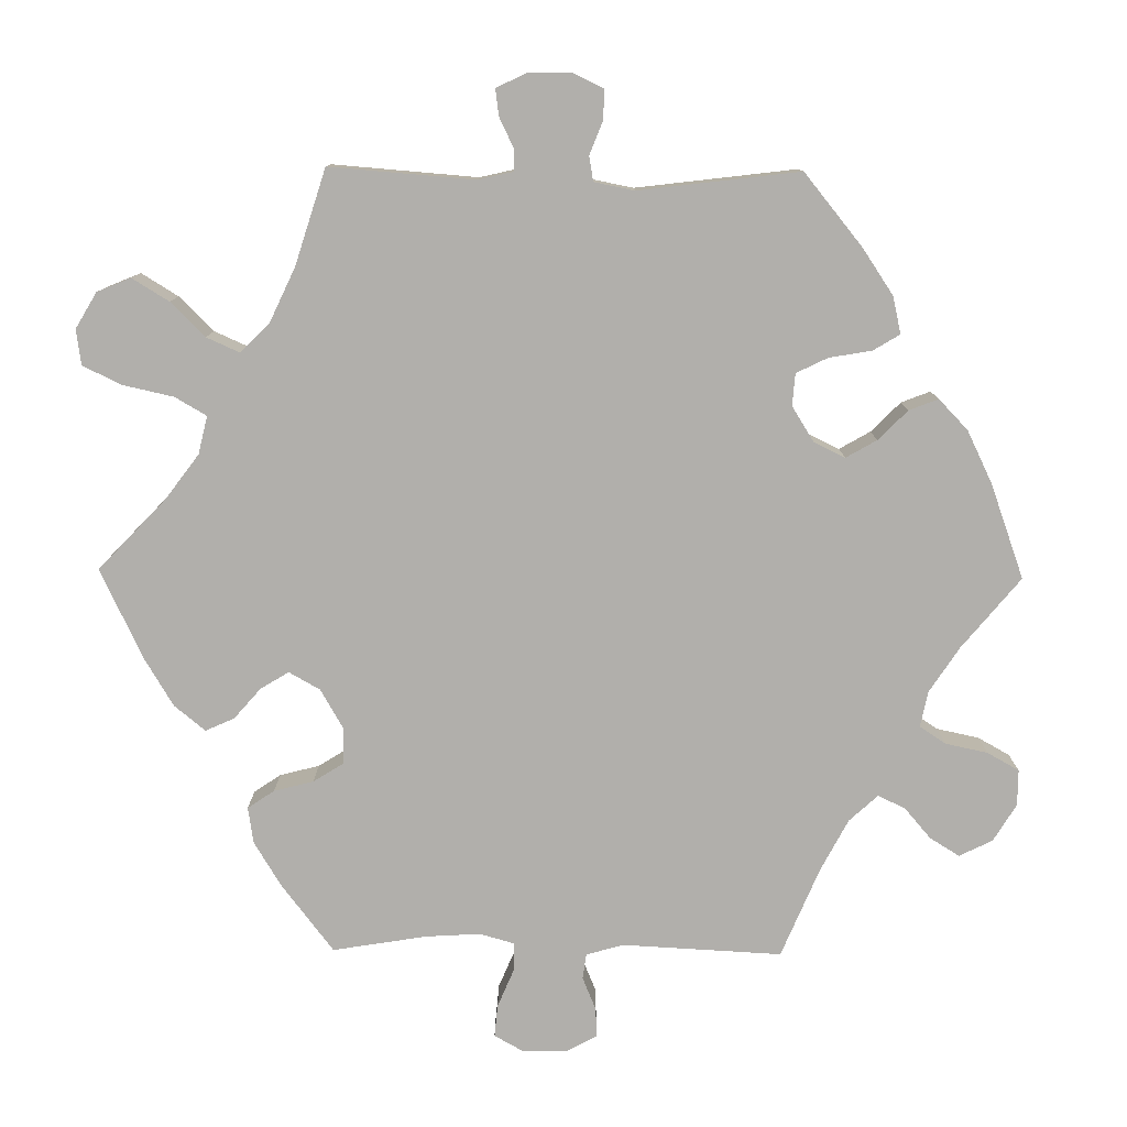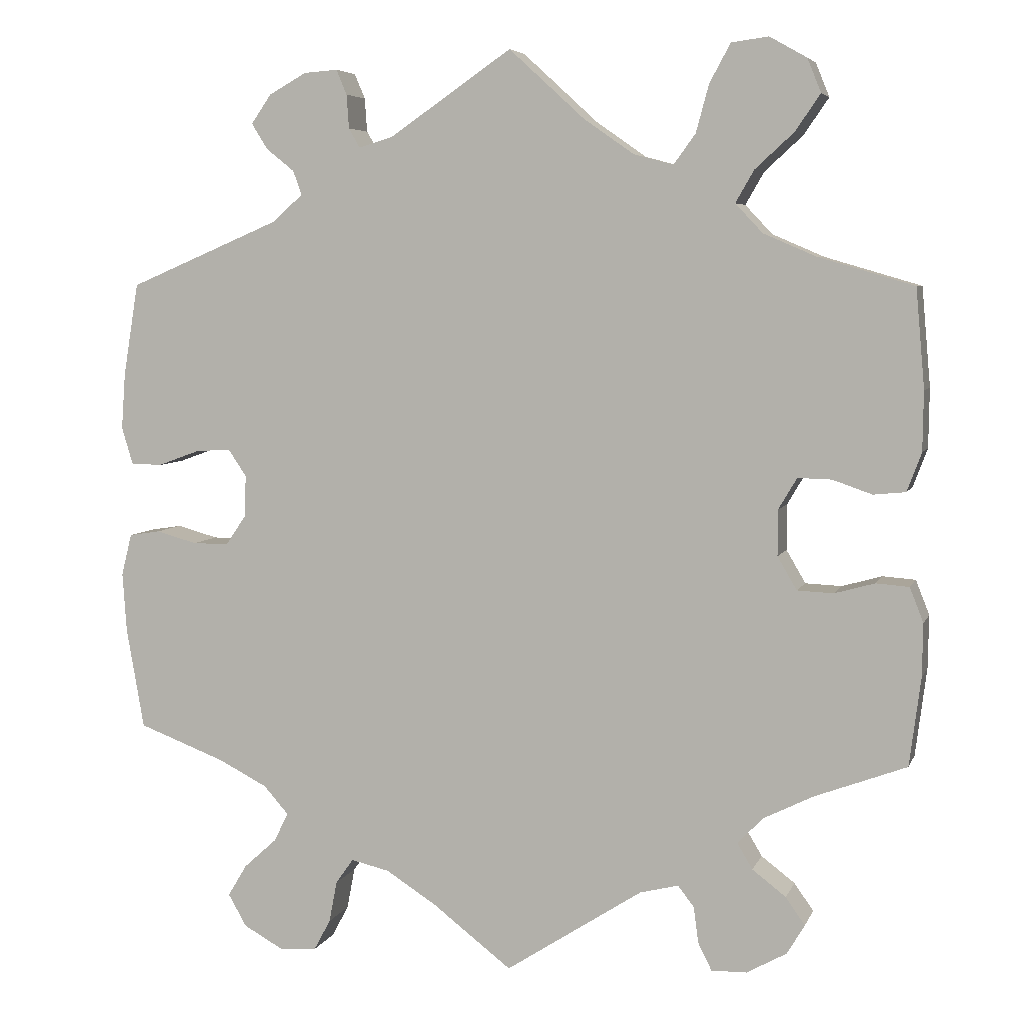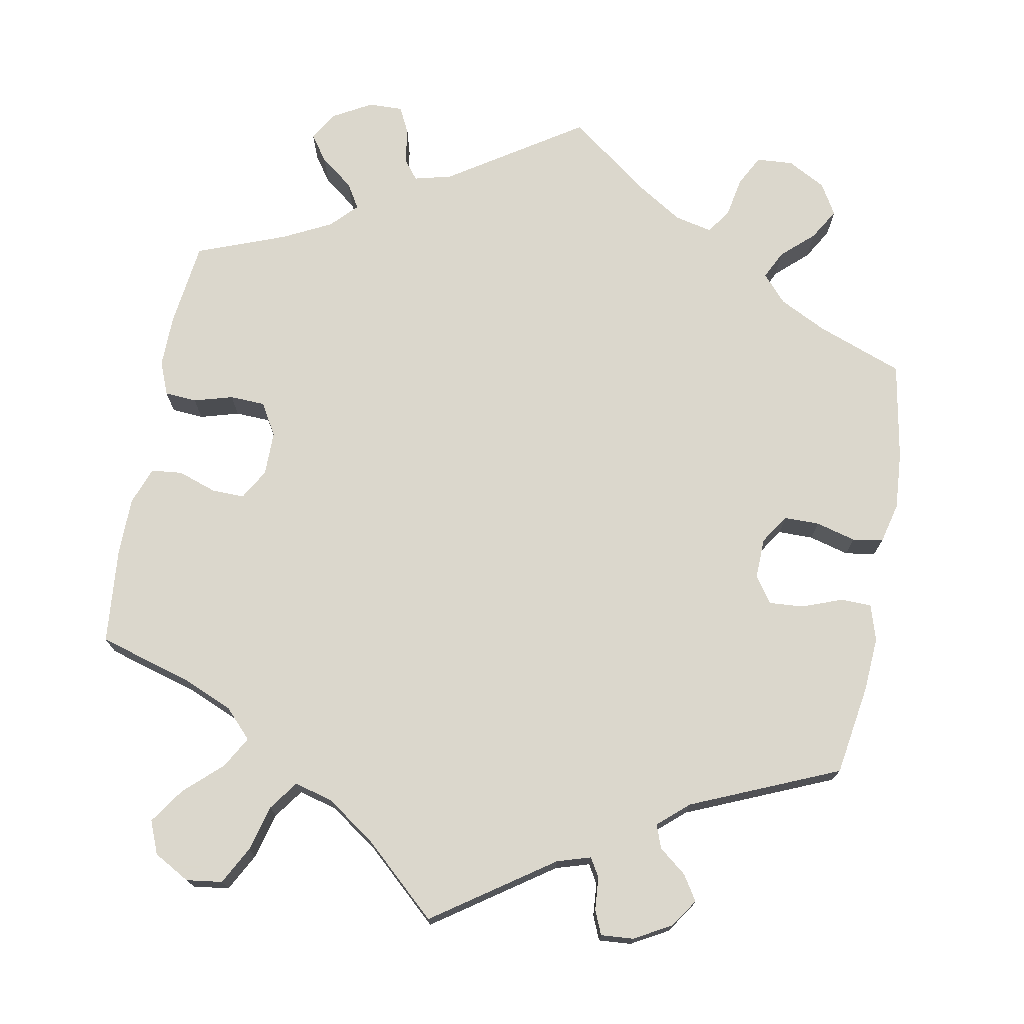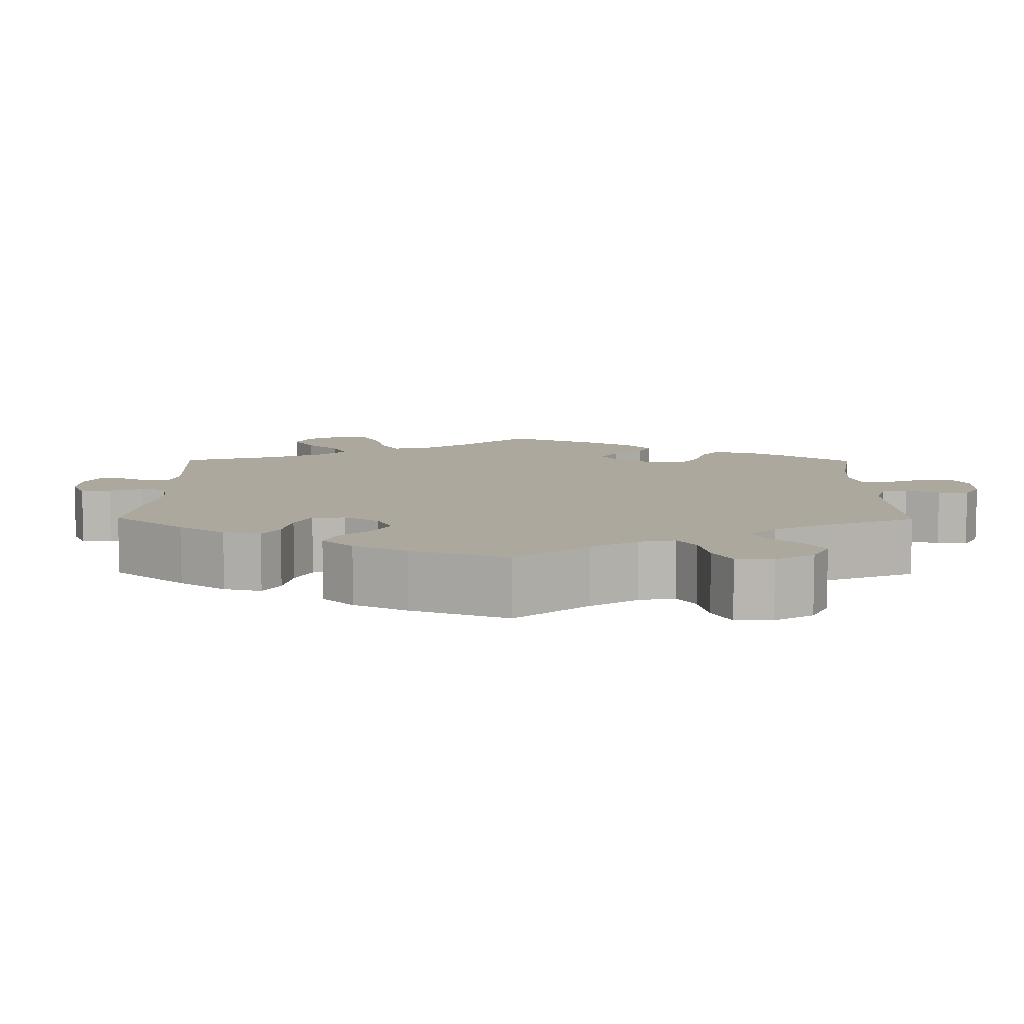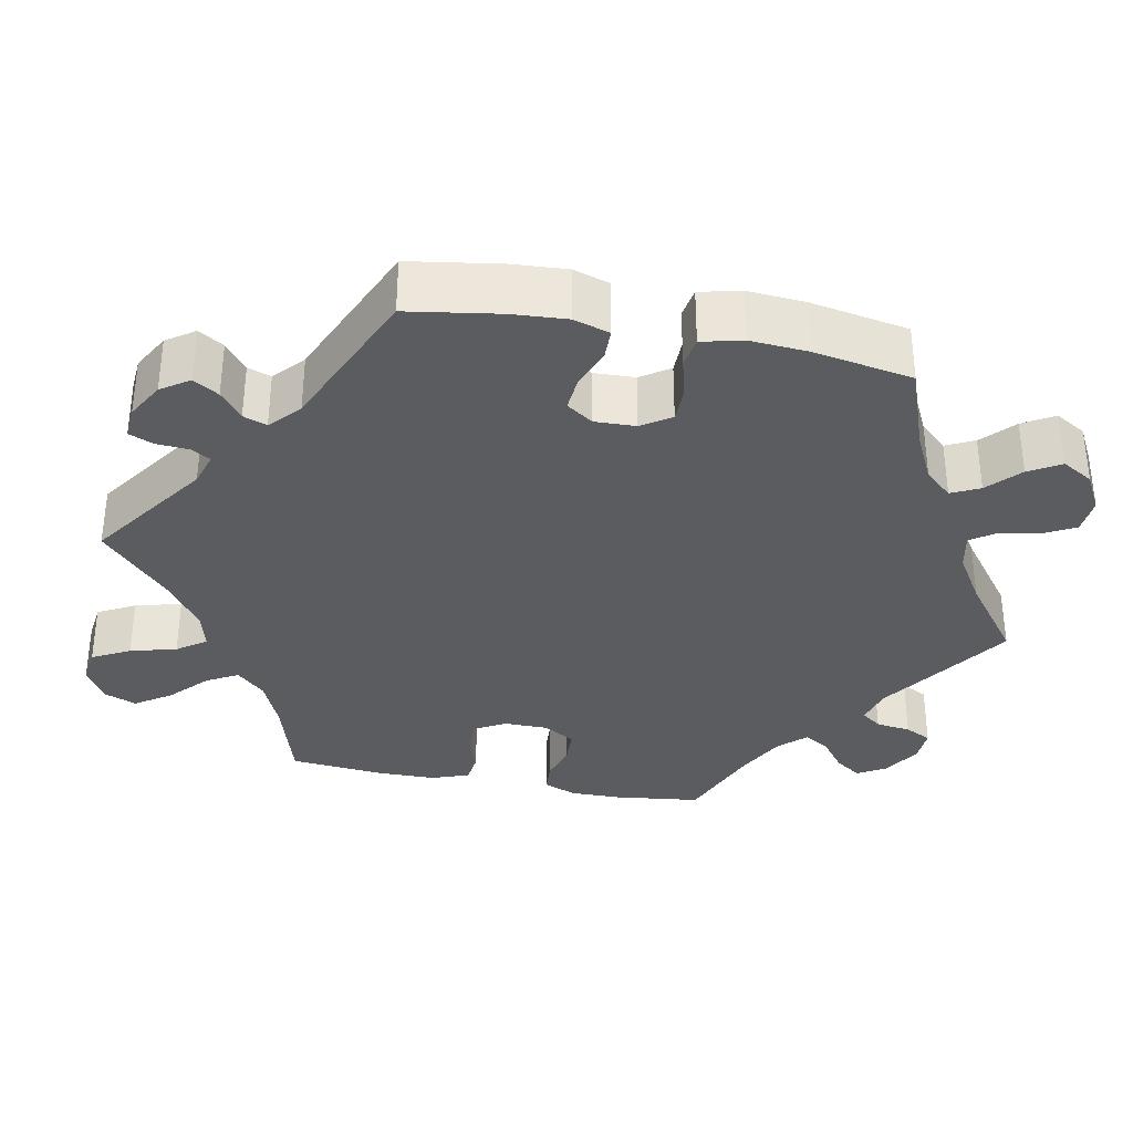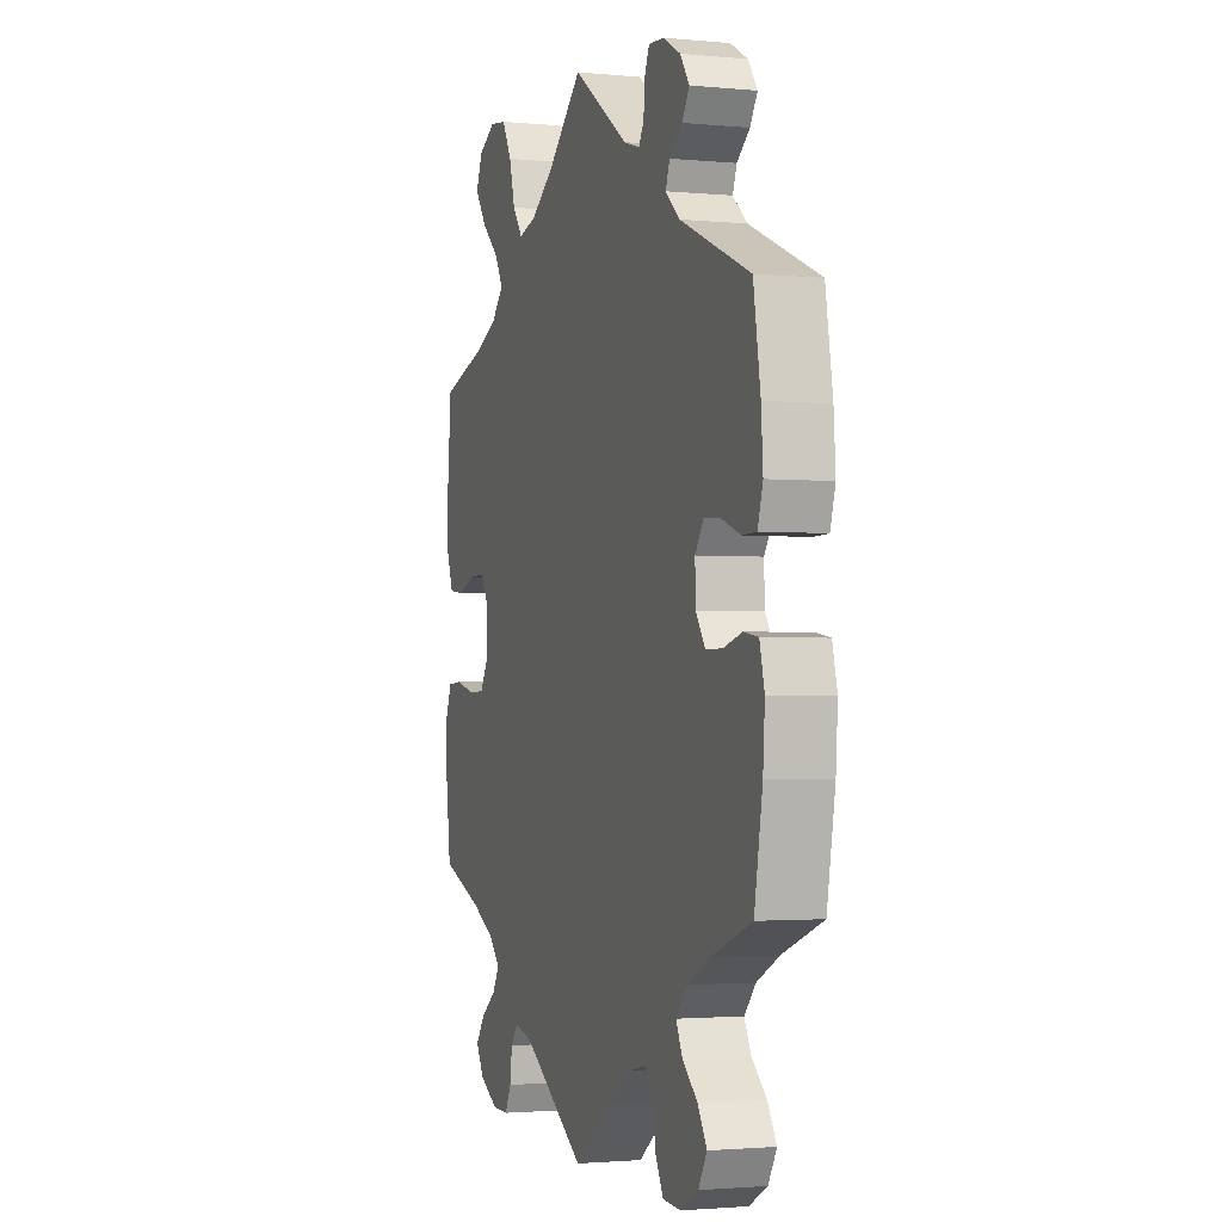
<metadata>
{"format":"obj","ext":"obj","renderer":"f3d","projection":"perspective","resolution":1024,"background":"white","views":[{"elev":-78.3,"azim":29.4,"up":"+Y"},{"elev":5.7,"azim":-164.5,"up":"+Z"},{"elev":73.4,"azim":10.3,"up":"+Y"},{"elev":8.6,"azim":120.6,"up":"+Y"},{"elev":-33.7,"azim":78.5,"up":"+Y"},{"elev":-2.0,"azim":71.1,"up":"+Z"}]}
</metadata>
<code>
v -0.382 0.07 0.324
v -0.317 0.07 0.352
v -0.283 0.07 0.388
v -0.306 0.07 0.428
v -0.354 0.07 0.472
v -0.385 0.07 0.517
v -0.368 0.07 0.559
v -0.322 0.07 0.585
v -0.276 0.07 0.579
v -0.25 0.07 0.531
v -0.234 0.07 0.472
v -0.207 0.07 0.435
v -0.158 0.07 0.448
v -0.095 0.07 0.492
v -0.001 0.07 0.578
v 0.151 0.07 0.474
v 0.194 0.07 0.461
v 0.208 0.07 0.485
v 0.211 0.07 0.527
v 0.224 0.07 0.558
v 0.266 0.07 0.555
v 0.313 0.07 0.529
v 0.338 0.07 0.493
v 0.318 0.07 0.461
v 0.283 0.07 0.433
v 0.272 0.07 0.403
v 0.311 0.07 0.369
v 0.5 0.07 0.289
v 0.519 0.07 0.173
v 0.524 0.07 0.103
v 0.51 0.07 0.057
v 0.471 0.07 0.056
v 0.419 0.07 0.075
v 0.375 0.07 0.078
v 0.352 0.07 0.044
v 0.354 0.07 -0.008
v 0.379 0.07 -0.045
v 0.424 0.07 -0.045
v 0.475 0.07 -0.031
v 0.514 0.07 -0.037
v 0.527 0.07 -0.089
v 0.522 0.07 -0.163
v 0.5 0.07 -0.289
v 0.391 0.07 -0.33
v 0.33 0.07 -0.361
v 0.299 0.07 -0.396
v 0.317 0.07 -0.432
v 0.358 0.07 -0.469
v 0.382 0.07 -0.509
v 0.359 0.07 -0.549
v 0.31 0.07 -0.576
v 0.263 0.07 -0.573
v 0.242 0.07 -0.534
v 0.232 0.07 -0.482
v 0.21 0.07 -0.451
v 0.162 0.07 -0.462
v 0.099 0.07 -0.502
v 0 0.07 -0.578
v -0.171 0.07 -0.467
v -0.219 0.07 -0.455
v -0.239 0.07 -0.481
v -0.245 0.07 -0.526
v -0.262 0.07 -0.56
v -0.306 0.07 -0.559
v -0.356 0.07 -0.531
v -0.378 0.07 -0.494
v -0.354 0.07 -0.46
v -0.312 0.07 -0.428
v -0.293 0.07 -0.396
v -0.325 0.07 -0.363
v -0.387 0.07 -0.332
v -0.501 0.07 -0.289
v -0.515 0.07 -0.179
v -0.516 0.07 -0.113
v -0.499 0.07 -0.07
v -0.458 0.07 -0.067
v -0.408 0.07 -0.081
v -0.363 0.07 -0.079
v -0.339 0.07 -0.038
v -0.339 0.07 0.019
v -0.362 0.07 0.058
v -0.404 0.07 0.057
v -0.453 0.07 0.04
v -0.493 0.07 0.044
v -0.511 0.07 0.092
v -0.512 0.07 0.166
v -0.501 0.07 0.289
v -0.382 0 0.324
v -0.317 0 0.352
v -0.283 0 0.388
v -0.306 0 0.428
v -0.354 0 0.472
v -0.385 0 0.517
v -0.368 0 0.559
v -0.322 0 0.585
v -0.276 0 0.579
v -0.25 0 0.531
v -0.234 0 0.472
v -0.207 0 0.435
v -0.158 0 0.448
v -0.095 0 0.492
v -0.001 0 0.578
v 0.151 0 0.474
v 0.194 0 0.461
v 0.208 0 0.485
v 0.211 0 0.527
v 0.224 0 0.558
v 0.266 0 0.555
v 0.313 0 0.529
v 0.338 0 0.493
v 0.318 0 0.461
v 0.283 0 0.433
v 0.272 0 0.403
v 0.311 0 0.369
v 0.5 0 0.289
v 0.519 0 0.173
v 0.524 0 0.103
v 0.51 0 0.057
v 0.471 0 0.056
v 0.419 0 0.075
v 0.375 0 0.078
v 0.352 0 0.044
v 0.354 0 -0.008
v 0.379 0 -0.045
v 0.424 0 -0.045
v 0.475 0 -0.031
v 0.514 0 -0.037
v 0.527 0 -0.089
v 0.522 0 -0.163
v 0.5 0 -0.289
v 0.391 0 -0.33
v 0.33 0 -0.361
v 0.299 0 -0.396
v 0.317 0 -0.432
v 0.358 0 -0.469
v 0.382 0 -0.509
v 0.359 0 -0.549
v 0.31 0 -0.576
v 0.263 0 -0.573
v 0.242 0 -0.534
v 0.232 0 -0.482
v 0.21 0 -0.451
v 0.162 0 -0.462
v 0.099 0 -0.502
v 0 0 -0.578
v -0.171 0 -0.467
v -0.219 0 -0.455
v -0.239 0 -0.481
v -0.245 0 -0.526
v -0.262 0 -0.56
v -0.306 0 -0.559
v -0.356 0 -0.531
v -0.378 0 -0.494
v -0.354 0 -0.46
v -0.312 0 -0.428
v -0.293 0 -0.396
v -0.325 0 -0.363
v -0.387 0 -0.332
v -0.501 0 -0.289
v -0.515 0 -0.179
v -0.516 0 -0.113
v -0.499 0 -0.07
v -0.458 0 -0.067
v -0.408 0 -0.081
v -0.363 0 -0.079
v -0.339 0 -0.038
v -0.339 0 0.019
v -0.362 0 0.058
v -0.404 0 0.057
v -0.453 0 0.04
v -0.493 0 0.044
v -0.511 0 0.092
v -0.512 0 0.166
v -0.501 0 0.289
f 86 87 1
f 85 86 1 2
f 82 83 84 85
f 81 82 85 2
f 80 81 2 3
f 79 80 3
f 74 75 76 77
f 74 77 78
f 71 72 73 74
f 70 71 74 78
f 69 70 78 79
f 65 66 67 68
f 65 68 69
f 64 65 69
f 61 62 63 64
f 60 61 64 69
f 59 60 69 79
f 57 58 59 79
f 51 52 53 54
f 51 54 55
f 50 51 55
f 47 48 49 50
f 46 47 50 55
f 45 46 55 56
f 41 42 43 44
f 41 44 45
f 38 39 40 41
f 37 38 41 45
f 36 37 45 56
f 30 31 32 33
f 30 33 34
f 27 28 29 30
f 26 27 30 34
f 22 23 24 25
f 22 25 26
f 21 22 26
f 18 19 20 21
f 17 18 21 26
f 16 17 26 34
f 14 15 16 34
f 8 9 10 11
f 8 11 12
f 7 8 12
f 4 5 6 7
f 3 4 7 12
f 79 3 12 13
f 35 36 56 57
f 35 57 79 13
f 13 14 34 35
f 88 174 173
f 89 88 173 172
f 172 171 170 169
f 89 172 169 168
f 90 89 168 167
f 90 167 166
f 164 163 162 161
f 165 164 161
f 161 160 159 158
f 165 161 158 157
f 166 165 157 156
f 155 154 153 152
f 156 155 152
f 156 152 151
f 151 150 149 148
f 156 151 148 147
f 166 156 147 146
f 166 146 145 144
f 141 140 139 138
f 142 141 138
f 142 138 137
f 137 136 135 134
f 142 137 134 133
f 143 142 133 132
f 131 130 129 128
f 132 131 128
f 128 127 126 125
f 132 128 125 124
f 143 132 124 123
f 120 119 118 117
f 121 120 117
f 117 116 115 114
f 121 117 114 113
f 112 111 110 109
f 113 112 109
f 113 109 108
f 108 107 106 105
f 113 108 105 104
f 121 113 104 103
f 121 103 102 101
f 98 97 96 95
f 99 98 95
f 99 95 94
f 94 93 92 91
f 99 94 91 90
f 100 99 90 166
f 144 143 123 122
f 100 166 144 122
f 122 121 101 100
f 1 88 89 2
f 2 89 90 3
f 3 90 91 4
f 4 91 92 5
f 5 92 93 6
f 6 93 94 7
f 7 94 95 8
f 8 95 96 9
f 9 96 97 10
f 10 97 98 11
f 11 98 99 12
f 12 99 100 13
f 13 100 101 14
f 14 101 102 15
f 15 102 103 16
f 16 103 104 17
f 17 104 105 18
f 18 105 106 19
f 19 106 107 20
f 20 107 108 21
f 21 108 109 22
f 22 109 110 23
f 23 110 111 24
f 24 111 112 25
f 25 112 113 26
f 26 113 114 27
f 27 114 115 28
f 28 115 116 29
f 29 116 117 30
f 30 117 118 31
f 31 118 119 32
f 32 119 120 33
f 33 120 121 34
f 34 121 122 35
f 35 122 123 36
f 36 123 124 37
f 37 124 125 38
f 38 125 126 39
f 39 126 127 40
f 40 127 128 41
f 41 128 129 42
f 42 129 130 43
f 43 130 131 44
f 44 131 132 45
f 45 132 133 46
f 46 133 134 47
f 47 134 135 48
f 48 135 136 49
f 49 136 137 50
f 50 137 138 51
f 51 138 139 52
f 52 139 140 53
f 53 140 141 54
f 54 141 142 55
f 55 142 143 56
f 56 143 144 57
f 57 144 145 58
f 58 145 146 59
f 59 146 147 60
f 60 147 148 61
f 61 148 149 62
f 62 149 150 63
f 63 150 151 64
f 64 151 152 65
f 65 152 153 66
f 66 153 154 67
f 67 154 155 68
f 68 155 156 69
f 69 156 157 70
f 70 157 158 71
f 71 158 159 72
f 72 159 160 73
f 73 160 161 74
f 74 161 162 75
f 75 162 163 76
f 76 163 164 77
f 77 164 165 78
f 78 165 166 79
f 79 166 167 80
f 80 167 168 81
f 81 168 169 82
f 82 169 170 83
f 83 170 171 84
f 84 171 172 85
f 85 172 173 86
f 86 173 174 87
f 87 174 88 1

</code>
